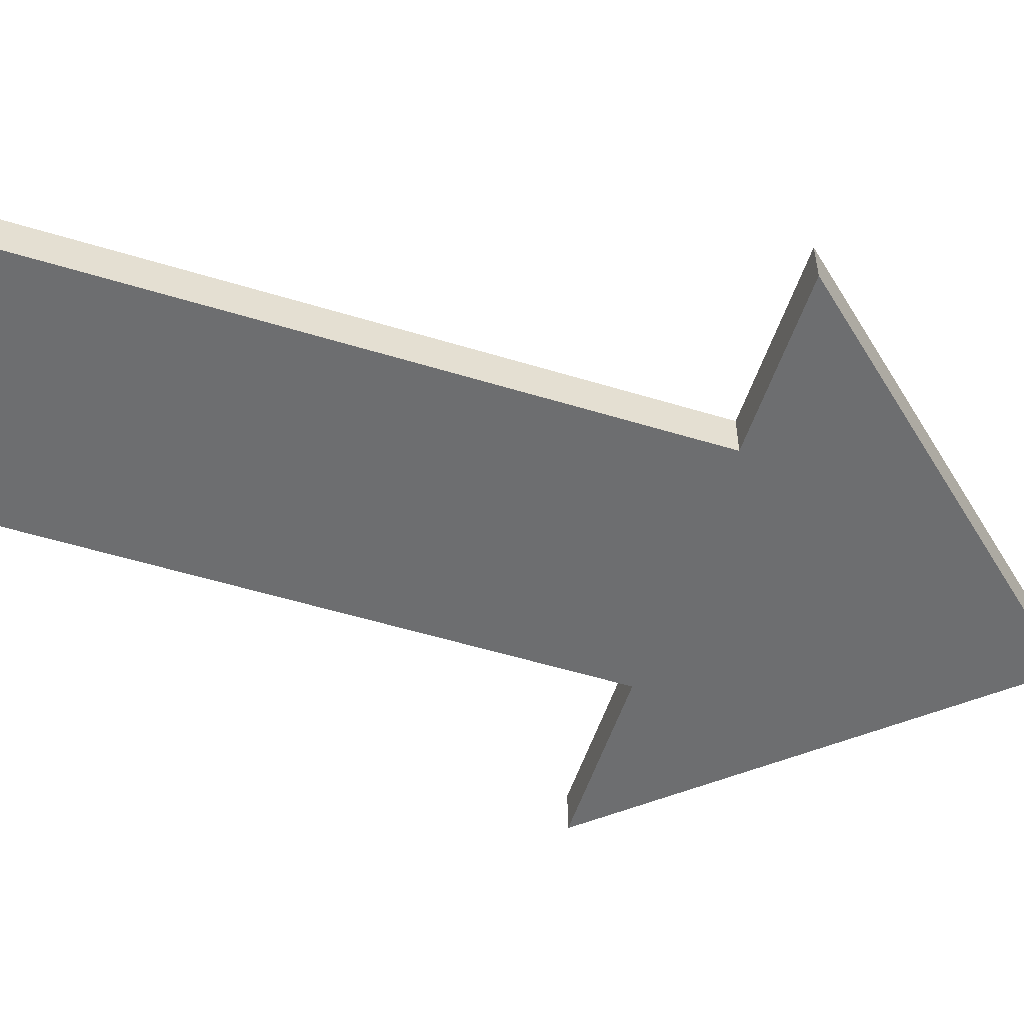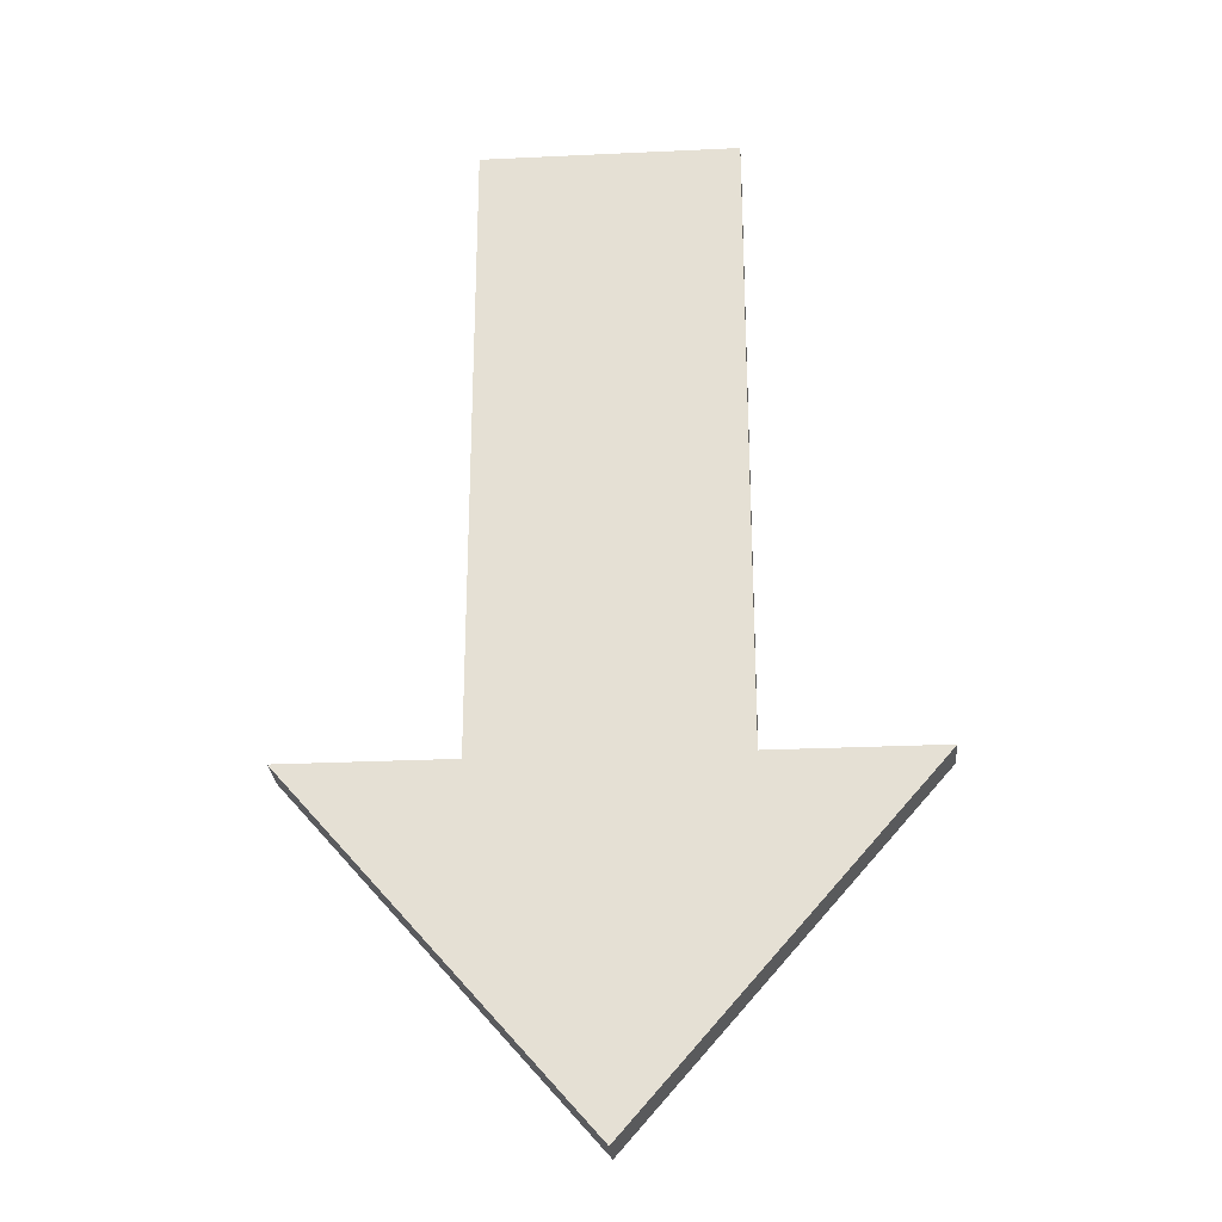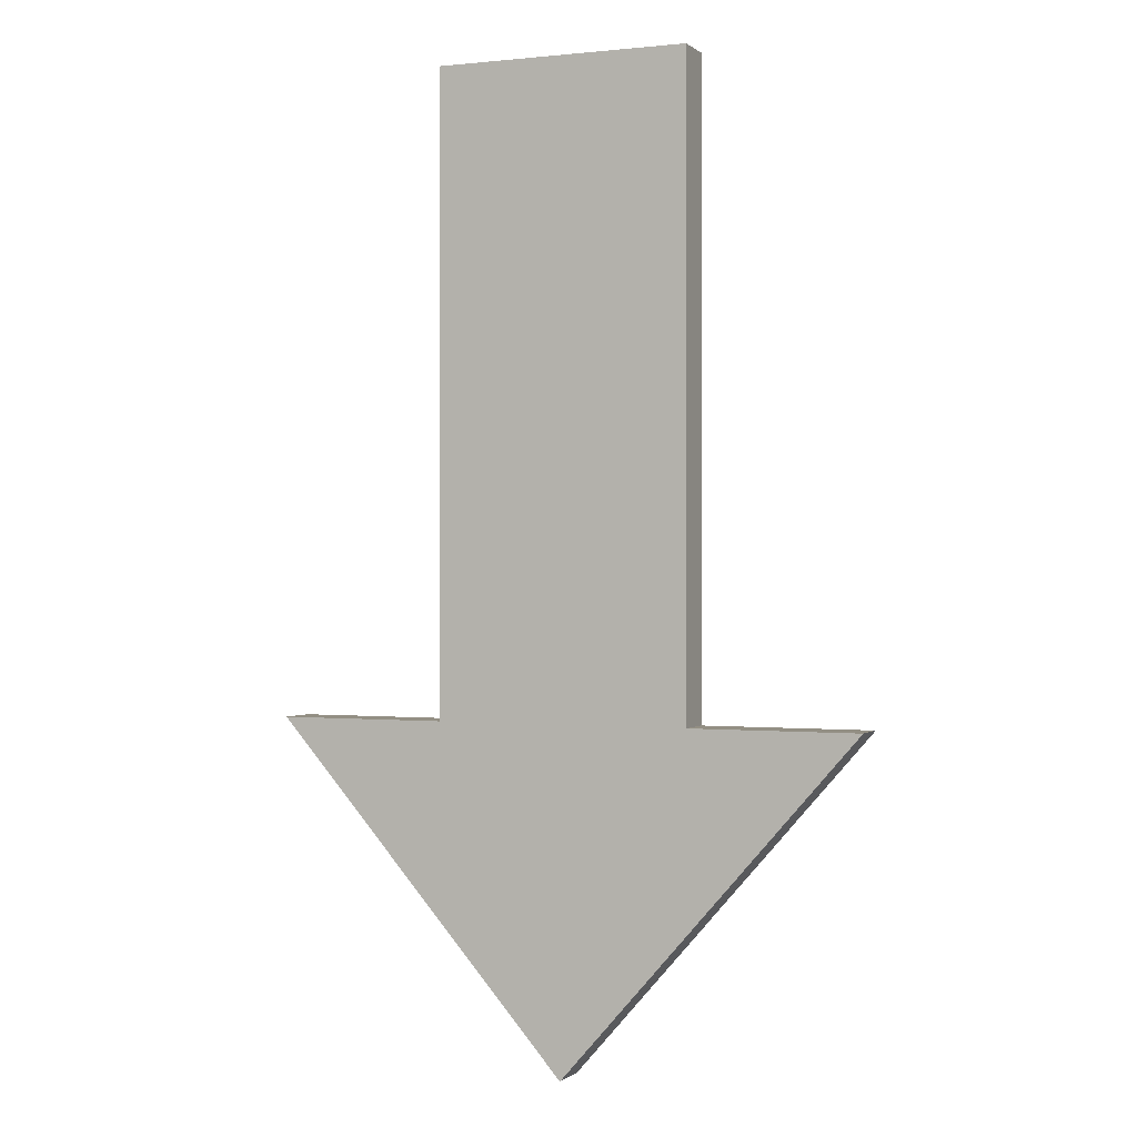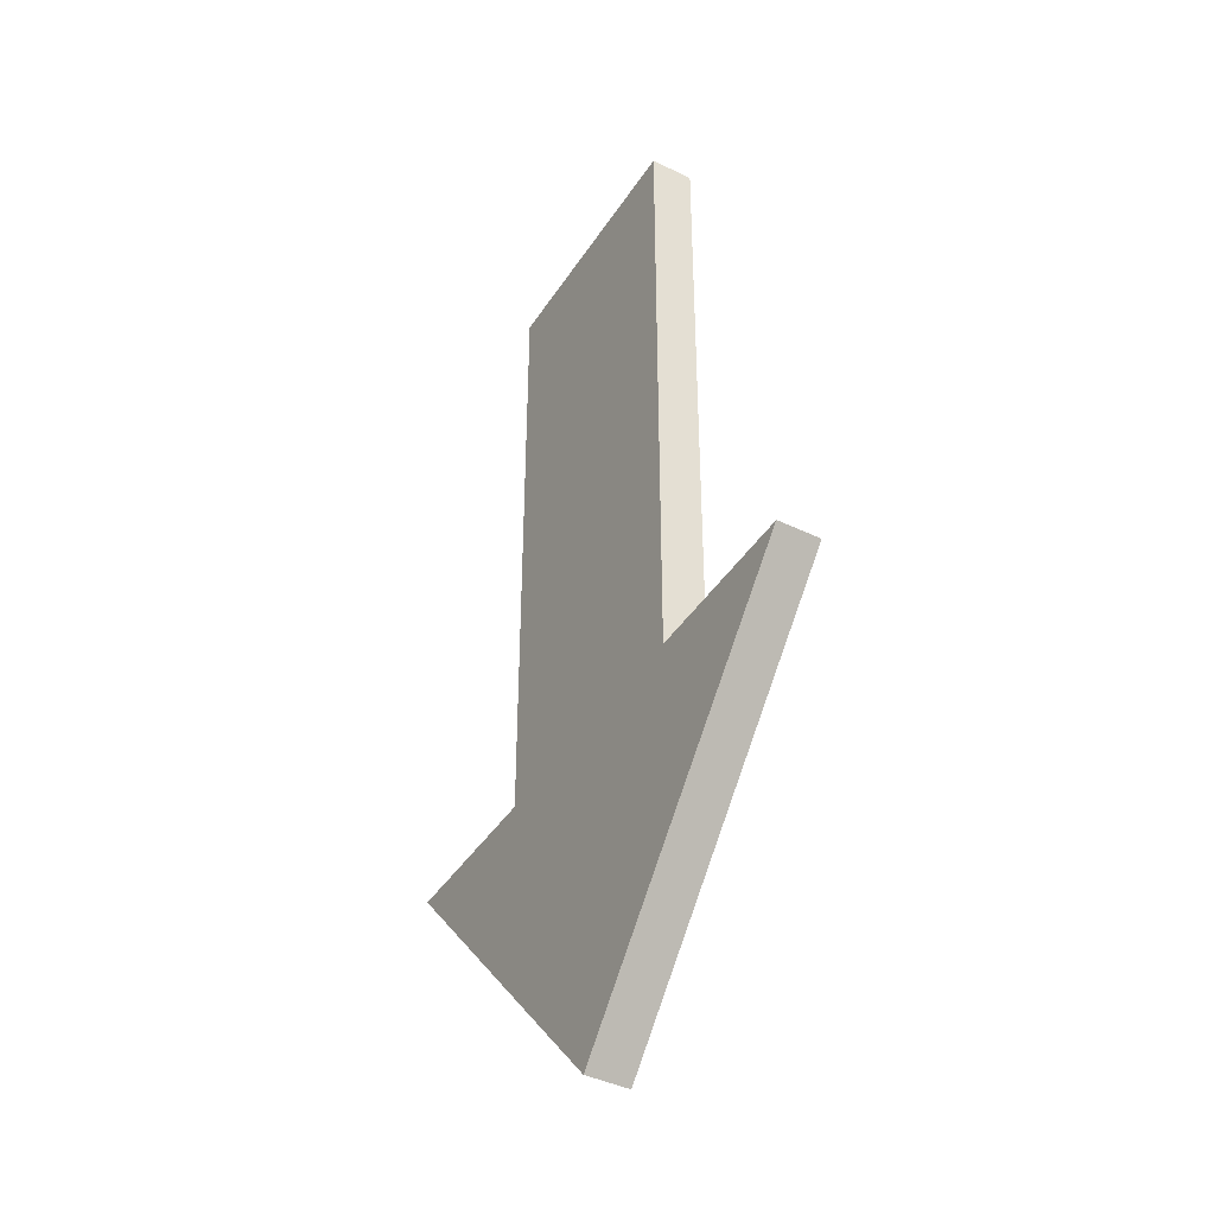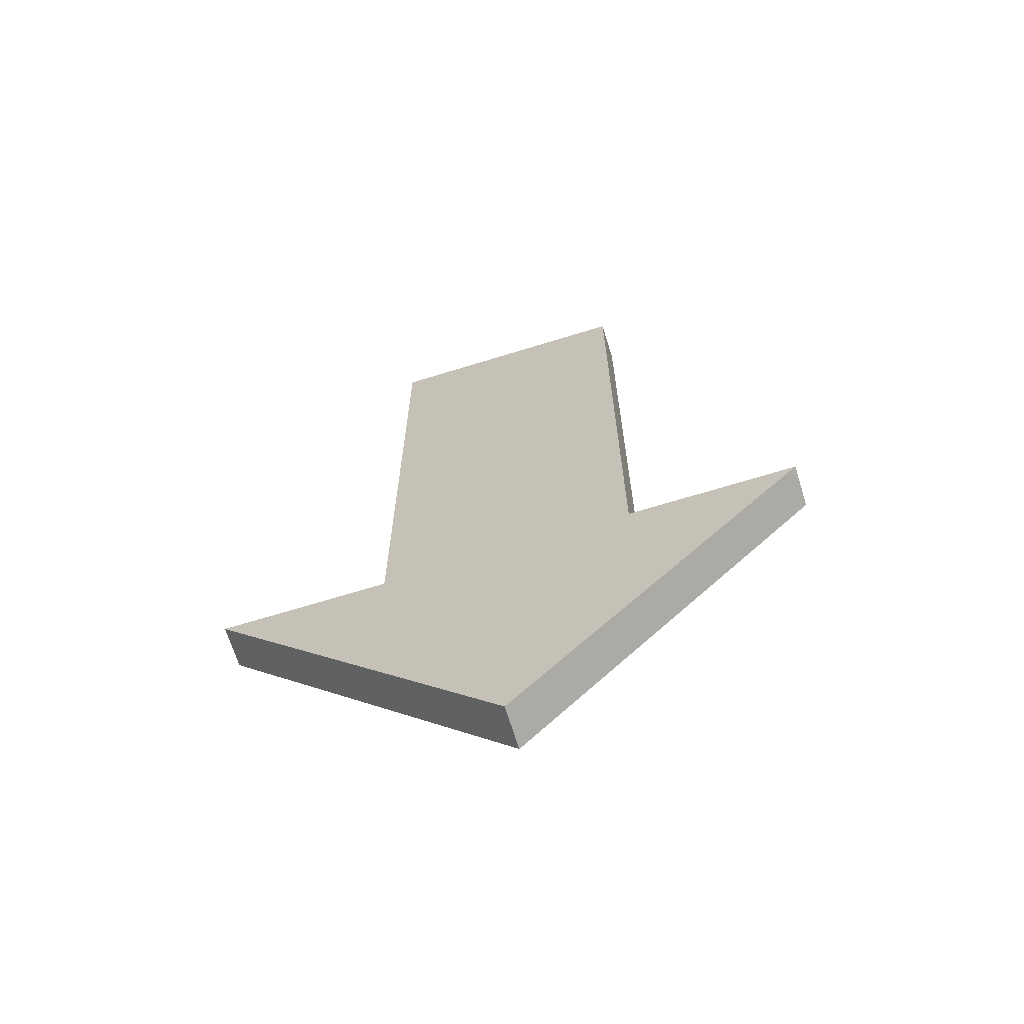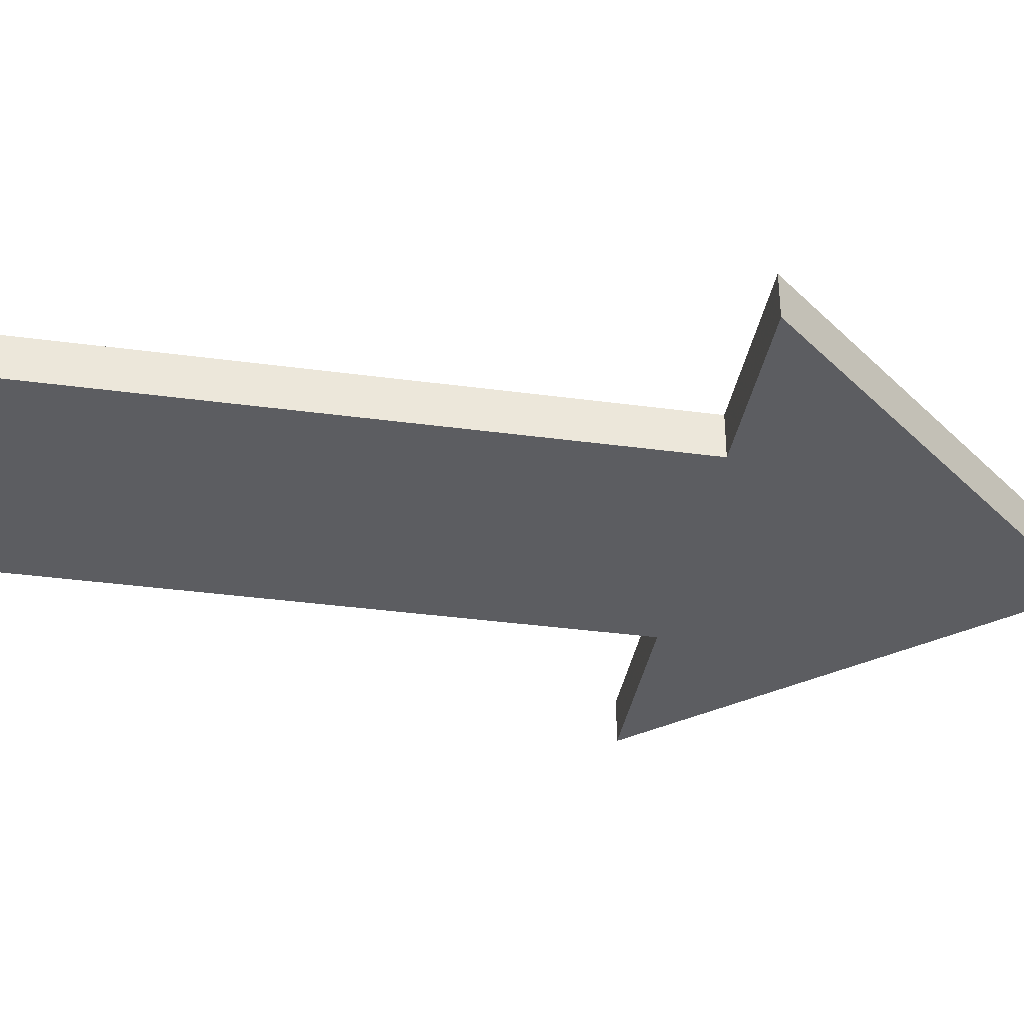
<metadata>
{"format":"obj","ext":"obj","renderer":"f3d","projection":"perspective","resolution":1024,"background":"white","views":[{"elev":-54.2,"azim":72.0,"up":"+Y"},{"elev":-26.8,"azim":4.2,"up":"+Z"},{"elev":0.1,"azim":-157.2,"up":"+Z"},{"elev":-41.9,"azim":-120.2,"up":"+Z"},{"elev":-68.0,"azim":-162.8,"up":"+Z"},{"elev":-36.8,"azim":80.1,"up":"+Y"}]}
</metadata>
<code>
o Body1
v -2.625 -0 -3
v -1.125 -0 -3
v -1.125 0.375 -3
v -2.625 0.375 -3
v -1.875 0.1875 -3
v 0 -0 -6
v 0 0.375 -6
v -1.312 0.1875 -4.5
v 2.625 -0 -3
v 2.625 0.375 -3
v 1.312 0.1875 -4.5
v 1.125 -0 -3
v 1.125 0.375 -3
v 1.875 0.1875 -3
v 1.125 0 2.625
v 1.125 0.375 2.625
v 1.125 0.1875 -0.1875
v -1.125 0 2.625
v -1.125 0.375 2.625
v 0 0.1875 2.625
v -1.125 0.1875 -0.1875
v 0 0.375 -1.688
v -0 -0 -1.688
f 4 1 5
f 5 1 2
f 5 2 3
f 3 4 5
f 7 6 8
f 8 6 1
f 8 1 4
f 4 7 8
f 10 9 11
f 11 9 6
f 11 6 7
f 7 10 11
f 13 12 14
f 14 12 9
f 14 9 10
f 10 13 14
f 16 15 17
f 17 15 12
f 17 12 13
f 13 16 17
f 19 18 20
f 20 18 15
f 20 15 16
f 16 19 20
f 3 2 21
f 21 2 18
f 21 18 19
f 19 3 21
f 19 22 3
f 3 22 7
f 3 7 4
f 19 16 22
f 22 16 13
f 22 13 7
f 7 13 10
f 15 18 23
f 23 18 2
f 23 2 6
f 6 2 1
f 9 12 6
f 6 12 23
f 12 15 23

</code>
